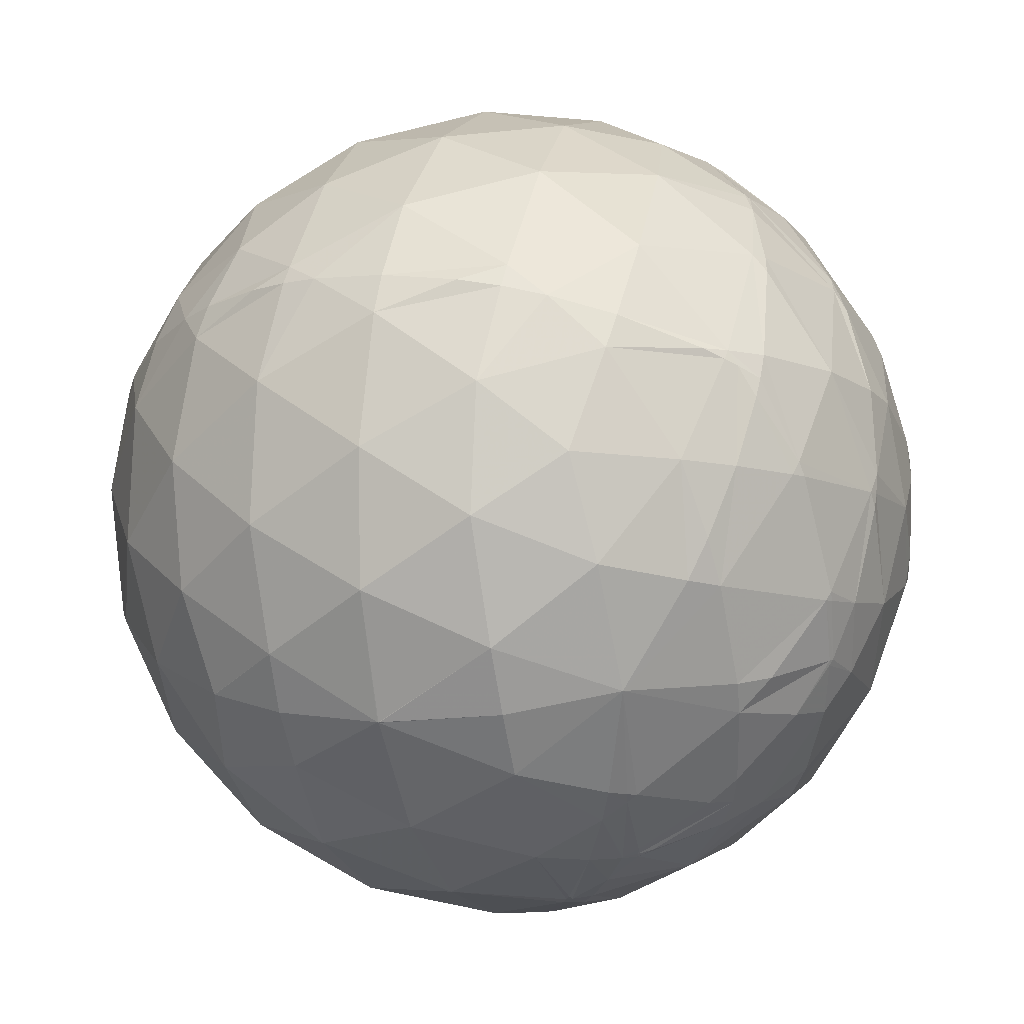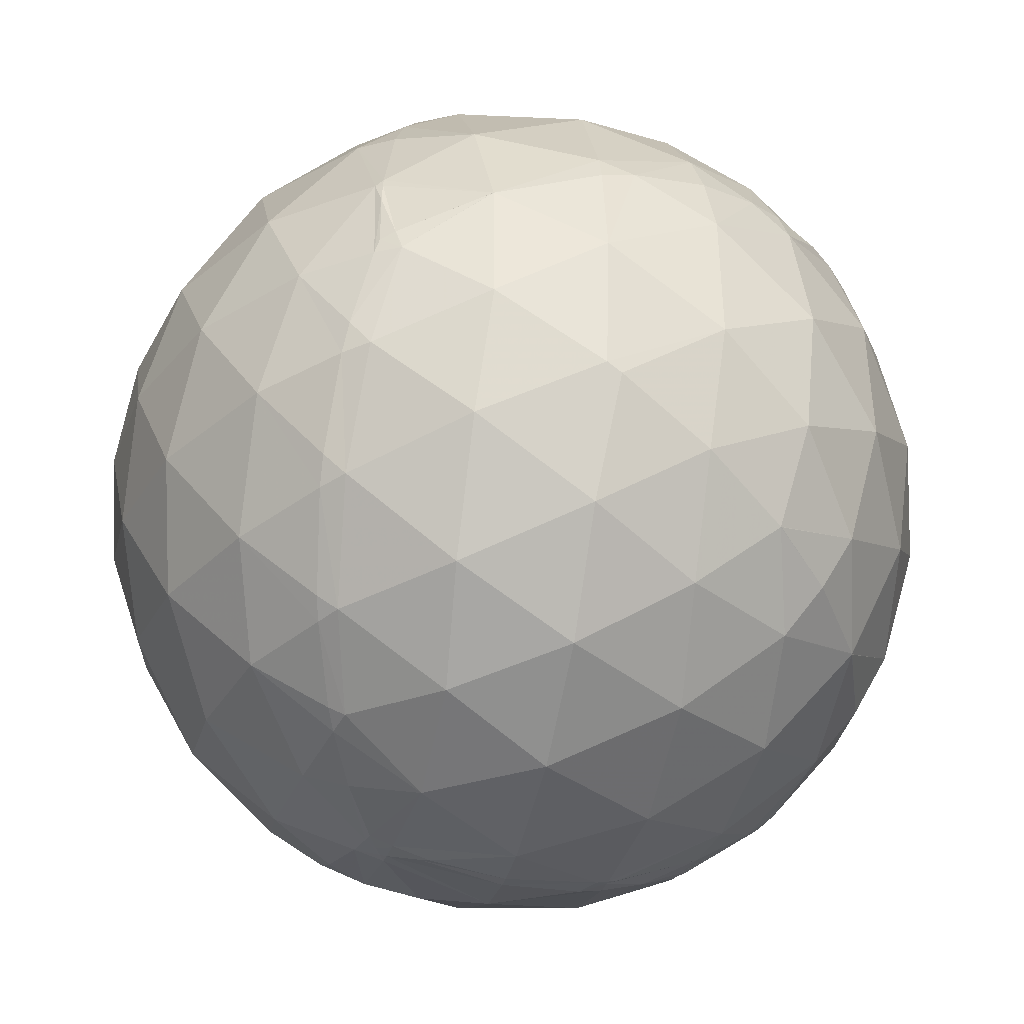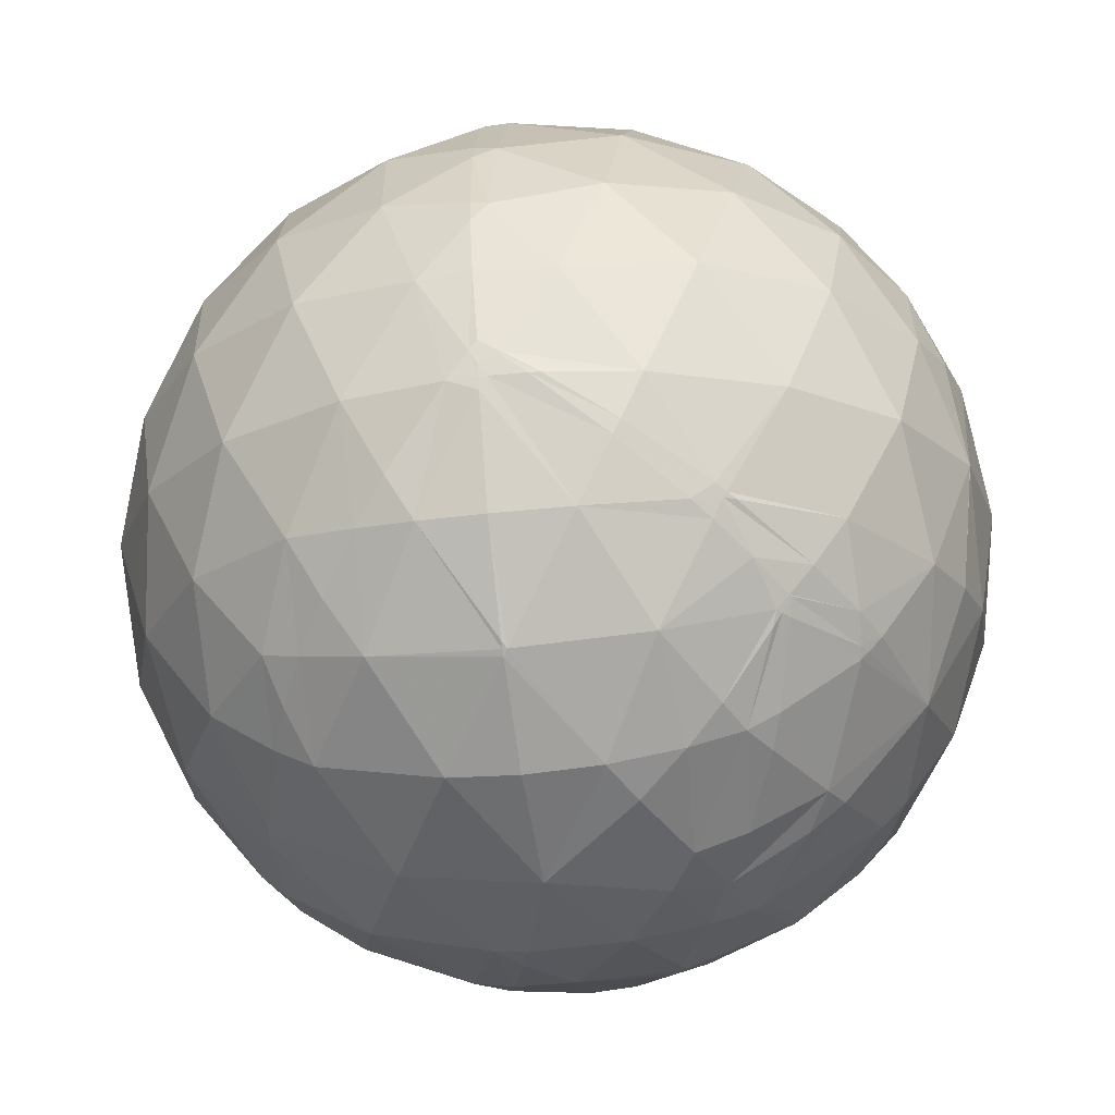
<metadata>
{"format":"obj","ext":"obj","renderer":"f3d","projection":"perspective","resolution":1024,"background":"white","views":[{"elev":-7.5,"azim":-72.8,"up":"+Z"},{"elev":-35.6,"azim":-167.8,"up":"+Z"},{"elev":-20.0,"azim":171.1,"up":"+Y"}]}
</metadata>
<code>
v -0.2917 -0.8631 -0.4122
v 0.004936 -0.4783 0.8782
v -0.6106 -0.7679 0.1936
v -0.7205 -0.4766 -0.5036
v 0.3112 0.1086 -0.9441
v -0.3407 -0.3738 -0.8627
v 0.09959 -0.8832 -0.4584
v 0.08857 0.9936 0.06984
v -0.03632 -0.9988 -0.03286
v 0.1714 -0.9788 0.1123
v -0.1091 -0.9718 0.2089
v 0.7163 -0.4892 0.4976
v 0.5938 -0.6923 0.4101
v 0.7998 -0.5391 0.264
v -0.2879 -0.9573 -0.02714
v -0.1174 -0.9557 -0.2699
v 0.1667 -0.9688 -0.1835
v 0.8586 -0.2954 0.4189
v -0.2789 -0.4648 0.8404
v -0.03362 -0.5294 0.8477
v -0.1488 -0.2774 0.9492
v -0.9122 -0.4097 0.002375
v -0.8466 -0.4762 0.2376
v -0.9633 -0.2176 0.1571
v -0.3099 -0.4029 -0.8612
v -0.5184 -0.4544 -0.7244
v -0.4628 -0.1999 -0.8636
v 0.6998 -0.4517 -0.5533
v 0.5036 -0.4945 -0.7084
v 0.6674 -0.2488 -0.702
v 0.6892 -0.2979 0.6605
v -0.4312 -0.2637 0.8629
v -0.9688 -0.2063 -0.1369
v -0.1826 -0.2075 -0.961
v 0.8447 -0.2636 -0.4658
v 0.3059 0.4074 0.8605
v 0.5132 0.4597 0.7248
v 0.2675 0.6236 0.7346
v -0.6985 0.4543 0.5529
v -0.503 0.4969 0.7072
v -0.5788 0.6625 0.4755
v -0.7164 0.4926 -0.4941
v -0.799 0.5418 -0.261
v -0.5937 0.6944 -0.4067
v 0.2768 0.4693 -0.8385
v 0.0315 0.5335 -0.8452
v 0.2428 0.6754 -0.6963
v 0.9095 0.4158 -0.0001323
v 0.8441 0.4817 -0.2356
v 0.776 0.6307 0.009573
v 0.2845 0.9582 0.02923
v 0.1067 0.9727 -0.206
v 0.03438 0.9988 0.03486
v 0.555 0.8316 0.02027
v 0.388 0.8905 -0.2377
v 0.6586 0.7103 -0.2486
v 0.183 0.8623 -0.4721
v 0.463 0.7267 -0.5075
v 0.6976 0.5198 -0.493
v 0.4888 0.5118 -0.7065
v -0.1723 0.9789 -0.1098
v -0.1148 0.9135 -0.3904
v -0.04003 0.7501 -0.6601
v -0.4009 0.8753 -0.2704
v -0.3469 0.757 -0.5537
v -0.2592 0.565 -0.7833
v -0.5263 0.5464 -0.6515
v -0.1673 0.9685 0.1847
v -0.4159 0.9085 0.03934
v -0.6475 0.7519 -0.1241
v -0.3905 0.8533 0.3455
v -0.6421 0.7403 0.1994
v -0.8307 0.5556 0.03416
v -0.789 0.5204 0.3266
v 0.115 0.9557 0.2708
v -0.1002 0.8832 0.4582
v -0.3269 0.7148 0.6183
v 0.2002 0.8265 0.5261
v -0.01641 0.7006 0.7134
v -0.2314 0.5063 0.8308
v 0.06121 0.4706 0.8802
v 0.3971 0.8717 0.2872
v 0.481 0.6888 0.5424
v 0.6676 0.6913 0.2764
v 0.7146 0.4835 0.5055
v 0.8521 0.4644 0.2414
v 0.9623 0.2234 -0.1553
v 0.9455 -0.02103 -0.325
v 0.8639 0.2621 -0.4301
v 0.7991 -0.005754 -0.6011
v 0.6686 0.2787 -0.6894
v 0.5741 0.01038 -0.8187
v 0.4297 0.2686 -0.8621
v 0.1468 0.2822 -0.9481
v -0.01845 0.0391 -0.9991
v -0.1461 0.3178 -0.9368
v -0.3274 0.04887 -0.9436
v -0.4533 0.3253 -0.8299
v -0.6036 0.05412 -0.7954
v -0.6905 0.3025 -0.6571
v -0.8588 0.2998 -0.4155
v -0.956 0.04899 -0.2892
v -0.9387 0.3175 -0.134
v -0.999 0.03916 0.01924
v -0.9332 0.3056 0.1891
v -0.945 0.02584 0.3259
v -0.8435 0.2672 0.466
v -0.6667 0.2524 0.7013
v -0.5746 -0.005853 0.8184
v -0.4236 0.2628 0.8669
v -0.2937 -0.02117 0.9557
v -0.1131 0.2482 0.9621
v 0.01612 -0.03415 0.9993
v 0.1795 0.2123 0.9606
v 0.4588 0.2055 0.8644
v 0.6008 -0.04842 0.7979
v 0.6915 0.2286 0.6852
v 0.8182 -0.04838 0.5729
v 0.8779 0.2312 0.4192
v 0.9554 -0.0434 0.2921
v 0.9671 0.2127 0.1394
v 0.2924 0.02583 -0.956
v 0.4233 -0.2592 -0.8681
v 0.1114 -0.2441 -0.9633
v 0.2306 -0.5037 -0.8325
v -0.06381 -0.4673 -0.8818
v -0.82 0.05419 -0.5697
v -0.6957 -0.2221 -0.6831
v -0.881 -0.2244 -0.4164
v -0.8563 -0.4579 -0.239
v -0.7989 0.01033 0.6013
v -0.8649 -0.2568 0.4313
v -0.6697 -0.2737 0.6903
v -0.7 -0.5149 0.4949
v -0.491 -0.5072 0.7083
v 0.3244 -0.04353 0.9449
v 0.1438 -0.3131 0.9388
v 0.4513 -0.3206 0.8328
v 0.2575 -0.5614 0.7865
v 0.5254 -0.543 0.6551
v 0.9993 -0.03398 -0.01724
v 0.9397 -0.3136 0.1365
v 0.9346 -0.302 -0.1879
v 0.8323 -0.5533 -0.03236
v 0.7907 -0.5181 -0.3261
v 0.5801 -0.6612 -0.4758
v 0.3912 -0.8531 -0.3452
v 0.3271 -0.7137 -0.6193
v 0.01458 -0.699 -0.7149
v -0.2035 -0.8254 -0.5266
v -0.2715 -0.6206 -0.7357
v -0.4865 -0.6851 -0.5422
v -0.4017 -0.8699 -0.2862
v -0.6731 -0.6867 -0.2747
v -0.5596 -0.8285 -0.01806
v -0.7802 -0.6255 -0.007289
v -0.6622 -0.7061 0.251
v -0.3915 -0.8882 0.2405
v -0.4659 -0.7229 0.5102
v -0.1855 -0.86 0.4753
v -0.2452 -0.6717 0.6991
v 0.6435 -0.7393 -0.1983
v 0.6485 -0.7506 0.1266
v 0.4164 -0.9084 -0.03749
v 0.4008 -0.8744 0.2735
v 0.03813 -0.7473 0.6634
v 0.1133 -0.9122 0.3937
v 0.346 -0.7548 0.5573
v -0.2862 -0.9156 -0.2825
v -0.2653 -0.9622 -0.06171
v -0.261 -0.9649 -0.02786
v -0.2543 -0.9669 0.01973
v -0.2191 -0.9498 0.2233
v -0.1719 -0.8878 0.4269
v -0.1602 -0.868 0.4701
v -0.1484 -0.8467 0.511
v -0.08861 -0.7215 0.6867
v -0.02445 -0.5603 0.8279
v -0.01443 -0.5329 0.846
v 0.0004697 -0.4911 0.8711
v 0.005709 -0.4851 0.8744
v 0.0118 -0.5375 0.8432
v 0.0385 -0.747 0.6637
v 0.03854 -0.7473 0.6633
v 0.03877 -0.749 0.6614
v 0.06421 -0.9098 0.4101
v 0.06837 -0.931 0.3585
v 0.08264 -0.986 0.1445
v 0.08738 -0.9947 0.05351
v 0.09468 -0.9869 -0.1305
v 0.0968 -0.9736 -0.2067
v -0.1727 -0.8843 -0.4339
v -0.3812 -0.8792 -0.2858
v -0.3938 -0.8798 -0.2662
v -0.5287 -0.8486 -0.01927
v -0.5428 -0.8398 0.01221
v -0.6299 -0.7623 0.1488
v -0.6859 -0.7276 -0.01241
v -0.7212 -0.6703 -0.1748
v -0.7316 -0.6273 -0.2669
v -0.7996 -0.2263 -0.5563
v -0.8209 0.05195 -0.5687
v -0.8208 0.05418 -0.5687
v -0.8207 0.05642 -0.5686
v -0.784 0.3045 -0.541
v -0.7178 0.4911 -0.4935
v -0.717 0.4929 -0.493
v -0.5944 0.694 -0.4063
v -0.5939 0.6946 -0.4059
v -0.4297 0.8549 -0.2907
v -0.4009 0.8753 -0.2705
v -0.4008 0.8753 -0.2705
v -0.1721 0.9788 -0.111
v -0.171 0.9791 -0.1103
v 0.03503 0.9988 0.03276
v 0.03797 0.9987 0.03479
v 0.1001 0.9944 0.0336
v 0.1549 0.9772 -0.1452
v 0.1752 0.9607 -0.2153
v 0.2315 0.8763 -0.4226
v 0.2469 0.8395 -0.4841
v 0.2874 0.69 -0.6643
v 0.2949 0.6467 -0.7034
v 0.3132 0.4784 -0.8203
v 0.3162 0.4226 -0.8494
v 0.3181 0.2771 -0.9067
v 0.2675 0.07322 -0.9608
v 0.2127 0.0296 -0.9767
v 0.0451 -0.09953 -0.994
v -0.1155 -0.2177 -0.9692
v -0.1639 -0.2522 -0.9537
v -0.2524 -0.3141 -0.9152
v -0.3366 -0.3711 -0.8654
v -0.5658 -0.4015 -0.7202
v -0.504 -0.3693 -0.7807
v -0.3875 -0.3065 -0.8694
v -0.2116 -0.2076 -0.955
v -0.1901 -0.1953 -0.9621
v -0.1649 -0.1807 -0.9696
v 0.0296 -0.06571 -0.9974
v 0.1874 0.03075 -0.9818
v 0.2644 0.07892 -0.9612
v -0.5347 -0.4368 -0.7234
v -0.5149 -0.4312 -0.7409
v -0.6525 -0.7259 0.2174
v -0.6744 -0.7016 0.2301
v -0.7079 -0.6606 0.25
v -0.8112 -0.4921 0.3159
v -0.8665 -0.3488 0.357
v -0.8908 -0.2507 0.379
v -0.9052 -0.1528 0.3965
v -0.9085 0.02117 0.4173
v -0.8845 0.1917 0.4252
v -0.8627 0.2749 0.4245
v -0.8323 0.3616 0.4202
v -0.7643 0.502 0.4048
v -0.7125 0.5832 0.3901
v -0.6131 0.7042 0.3581
v -0.4686 0.8287 0.306
v -0.3996 0.8731 0.2794
v -0.1681 0.9684 0.1842
v -0.1673 0.9686 0.1839
v -0.1647 0.9692 0.1828
v 0.05218 0.9949 0.08659
v -0.3028 -0.8575 -0.4159
v -0.4642 -0.7547 -0.4636
v -0.5381 -0.6924 -0.4807
v -0.2946 -0.8555 -0.4258
v -0.3159 -0.7808 -0.539
v -0.3365 -0.645 -0.6861
v -0.341 -0.5809 -0.7391
v -0.3422 -0.4122 -0.8444
v -0.06549 -0.7537 -0.654
v -0.1494 -0.6617 -0.7347
v -0.2121 -0.5806 -0.7861
v -0.3055 -0.4367 -0.8462
v -0.3227 -0.4066 -0.8547
v 0.1787 -0.7163 -0.6745
v 0.2372 -0.5181 -0.8218
v 0.2404 -0.5042 -0.8295
v 0.2438 -0.4894 -0.8373
v 0.2847 -0.2557 -0.9239
v 0.3075 -0.003736 -0.9516
v 0.3088 0.02504 -0.9508
v 0.3099 0.05463 -0.9492
v 0.008515 -0.4819 0.8762
v 0.07753 -0.5473 0.8334
v 0.1808 -0.6353 0.7508
v 0.3418 -0.7455 0.5722
v 0.3506 -0.7505 0.5602
v 0.3563 -0.7536 0.5525
v 0.4882 -0.8058 0.3352
v 0.5536 -0.811 0.1891
v 0.5913 -0.8022 0.08264
v 0.6479 -0.745 -0.1586
v 0.6525 -0.7331 -0.1919
v 0.6543 -0.7274 -0.2068
v 0.6608 -0.617 -0.4274
v 0.65 -0.5525 -0.5218
v 0.6279 -0.4721 -0.6187
v 0.5921 -0.3756 -0.713
v 0.5376 -0.2574 -0.803
v 0.4854 -0.1601 -0.8595
v 0.3721 0.02187 -0.9279
v 0.3281 0.08513 -0.9408
v 0.02395 -0.3016 0.9531
v 0.04381 -0.09461 0.9946
v 0.04906 -0.03531 0.9982
v 0.05401 0.02255 0.9983
v 0.07017 0.2282 0.9711
v 0.08342 0.4261 0.9008
v 0.08576 0.4657 0.8808
v 0.08724 0.492 0.8662
v 0.09595 0.6774 0.7293
v 0.09884 0.7764 0.6224
v 0.09963 0.8551 0.5087
v 0.09646 0.9527 0.2882
v 0.09585 0.9593 0.2656
v 0.09411 0.9733 0.2093
v -0.04065 -0.5155 0.8559
v -0.05333 -0.5254 0.8492
v -0.2479 -0.6594 0.7098
v -0.2577 -0.6651 0.7009
v -0.3035 -0.6904 0.6567
v -0.4302 -0.7459 0.5084
v -0.4573 -0.7545 0.4708
v -0.5849 -0.7714 0.2506
f 194 195 155 153
f 195 194 15
f 174 175 160
f 169 170 15 194 193
f 185 186 167
f 320 2 306 21
f 1 169 193
f 327 326 159 157
f 171 170 16 9
f 170 171 15
f 200 4 154
f 307 308 113
f 324 323 135 159
f 176 177 161 160
f 1 193 153 265
f 298 299 28 145
f 171 172 15
f 172 173 158 15
f 189 190 17 10
f 179 178 166 183 182
f 175 176 160
f 222 221 58
f 173 172 11
f 299 298 146
f 255 254 107
f 248 247 157 134
f 79 80 81
f 173 174 160 158
f 241 240 95
f 257 258 72 74
f 204 205 100 127
f 177 178 20 161
f 326 327 158
f 178 179 20
f 179 180 20
f 243 244 26
f 180 2 320 20
f 2 180 181
f 180 179 182 181
f 87 48 121
f 178 177 166
f 207 206 101 43
f 52 57 62
f 177 176 166
f 190 191 17
f 241 242 227 228
f 19 32 135
f 321 320 21 19
f 326 325 159
f 176 175 186 185 166
f 234 235 244 243
f 324 325 160 161
f 169 1 192 16
f 175 174 11 187 186
f 36 114 115
f 323 324 161
f 174 173 11
f 51 75 82
f 172 171 9 11
f 170 169 16
f 240 241 228 229
f 299 300 28
f 133 132 134
f 320 321 20
f 321 322 161 20
f 202 203 127
f 214 215 52
f 119 118 120
f 3 327 157 245
f 138 139 140
f 17 147 164
f 322 323 161
f 196 3 197 155
f 325 326 158 160
f 289 290 140 139
f 327 3 196 158
f 300 301 30 28
f 235 236 233 6 244
f 325 324 159
f 304 305 93 92
f 323 322 19 135
f 322 321 19
f 188 189 10
f 196 195 15 158
f 193 194 153
f 195 196 155
f 89 90 91
f 4 234 243
f 208 207 43
f 236 237 34 232 233
f 237 238 34
f 314 315 79
f 67 98 100
f 238 239 34
f 239 240 229 230 34
f 242 5 227
f 82 78 83
f 5 242 94 226
f 242 241 95 94
f 240 239 95
f 42 44 67
f 239 238 97 95
f 316 315 78
f 238 237 27 97
f 85 117 119
f 237 236 27
f 236 235 27
f 35 90 88
f 141 120 142
f 235 234 128 27
f 269 270 151 150
f 7 278 148
f 314 313 38
f 234 4 128
f 43 101 103
f 230 231 34
f 303 304 92
f 311 310 114
f 48 50 86
f 231 232 34
f 216 215 53
f 6 233 25 277
f 233 232 25
f 42 67 100
f 33 102 129
f 232 231 126 25
f 231 230 124 126
f 223 222 58 60
f 230 229 124
f 229 228 122 124
f 228 227 122
f 227 5 285 122
f 317 318 68 76
f 4 243 26
f 244 6 272 26
f 119 120 121
f 4 267 154
f 267 4 152
f 267 266 153 154
f 266 265 153
f 1 265 268
f 312 311 114 36
f 104 24 106
f 265 266 152 269 268
f 266 267 152
f 312 313 81
f 109 110 108
f 197 198 155
f 198 199 154 155
f 301 302 30
f 199 200 154
f 302 303 92 30
f 76 77 79
f 116 136 138
f 31 138 140
f 4 200 130
f 309 310 112 113
f 200 199 156 130
f 54 55 51
f 199 198 156
f 273 274 149
f 141 142 143
f 198 197 245 246 156
f 12 14 18
f 197 3 245
f 6 277 272
f 188 187 11
f 278 7 149
f 277 276 151 271 272
f 204 203 102 101
f 276 275 151
f 275 274 151
f 274 273 150 151
f 295 294 164 162
f 306 307 113 21
f 273 7 150
f 7 273 149
f 274 275 126 149
f 189 188 11 9
f 256 255 107 39
f 90 30 92
f 275 276 25 126
f 276 277 25
f 12 18 31
f 7 192 150
f 127 99 128
f 192 1 268 150
f 192 7 16
f 268 269 150
f 270 271 151
f 272 271 26
f 271 270 152 26
f 270 269 152
f 313 312 36 38
f 5 305 285
f 252 253 106
f 305 304 284 285
f 2 286 137 306
f 304 303 123 283 284
f 303 302 123
f 302 301 29 123
f 257 256 39 41
f 143 142 144
f 301 300 29
f 40 39 108
f 60 91 93
f 300 299 146 29
f 298 297 162 146
f 319 318 75
f 297 296 162
f 296 295 162
f 83 37 85
f 294 293 165 164
f 293 292 165
f 206 207 42
f 292 291 168 165
f 50 84 86
f 291 290 168
f 261 262 61 69
f 290 289 168
f 89 88 90
f 289 288 183 184 168
f 288 287 182 183
f 217 8 319 75 51
f 35 30 90
f 287 286 181 182
f 286 2 181
f 286 287 139 137
f 191 7 17
f 287 288 139
f 252 251 132 131
f 317 316 78 75
f 288 289 139
f 290 291 13 140
f 291 292 13
f 292 293 163 13
f 293 294 163
f 251 250 132
f 294 295 163
f 295 296 144 163
f 296 297 145 144
f 297 298 145
f 305 5 226 93
f 184 185 167 168
f 45 46 47
f 87 121 141
f 186 187 167
f 33 129 130
f 187 188 10 167
f 7 191 16
f 191 190 9 16
f 215 214 61 53
f 190 189 9
f 260 261 69
f 85 37 117
f 33 104 102
f 185 184 166
f 102 103 101
f 184 183 166
f 211 210 64
f 278 279 148
f 129 4 130
f 279 280 29 148
f 280 281 123 29
f 281 282 123
f 282 283 123
f 285 284 122
f 12 13 14
f 284 283 122
f 212 211 64
f 283 282 124 122
f 264 263 68 318 319
f 76 71 77
f 88 89 87
f 282 281 125 124
f 281 280 125
f 309 308 136 114
f 38 37 83
f 280 279 125
f 279 278 149 125
f 48 49 50
f 58 59 60
f 110 111 112
f 17 7 147
f 246 247 23 156
f 247 248 23
f 98 97 99
f 31 118 116
f 248 249 23
f 96 95 97
f 249 250 24 23
f 250 251 106 24
f 251 252 106
f 253 254 105 106
f 254 255 74 105
f 255 256 74
f 256 257 74
f 258 259 72
f 59 49 89
f 259 260 69 72
f 262 263 53 61
f 88 87 141
f 263 264 53
f 264 8 216 53
f 55 54 56
f 32 133 135
f 8 264 319
f 263 262 68
f 262 261 68
f 65 63 66
f 261 260 71 68
f 260 259 71
f 259 258 41 71
f 258 257 41
f 254 253 107
f 253 252 131 107
f 201 202 127 128
f 250 249 132
f 249 248 134 132
f 246 245 157
f 202 201 129
f 91 92 93
f 247 246 157
f 88 141 143
f 214 213 61
f 213 212 64 61
f 218 219 52
f 210 209 70 64
f 209 208 43 70
f 206 205 101
f 19 21 32
f 205 204 101
f 109 131 133
f 203 202 129 102
f 201 4 129
f 4 201 128
f 69 70 72
f 203 204 127
f 205 206 42 100
f 207 208 44 42
f 216 8 217
f 208 209 44
f 209 210 44
f 210 211 65 44
f 131 132 133
f 211 212 62 65
f 212 213 62
f 134 157 159
f 213 214 52 62
f 86 85 119
f 112 111 113
f 215 216 217 218 52
f 95 96 94
f 219 220 57 52
f 310 311 81 112
f 220 221 57
f 221 222 47 57
f 222 223 47
f 223 224 45 47
f 84 83 85
f 224 225 45
f 225 226 94 45
f 80 110 112
f 226 225 93
f 225 224 60 93
f 224 223 60
f 221 220 55 58
f 220 219 55
f 219 218 51 55
f 82 83 84
f 218 217 51
f 138 137 139
f 318 317 75
f 315 314 38 78
f 29 146 148
f 310 309 114
f 308 307 137 136
f 307 306 137
f 308 309 113
f 74 73 105
f 311 312 81
f 313 314 79 81
f 47 46 63
f 315 316 76 79
f 316 317 76
f 13 12 140
f 14 13 163
f 18 14 142
f 22 23 24
f 136 137 138
f 23 22 156
f 22 24 33
f 28 30 35
f 31 18 118
f 12 31 140
f 32 21 111
f 28 35 145
f 33 24 104
f 22 33 130
f 36 37 38
f 37 36 115
f 39 40 41
f 41 40 77
f 46 94 96
f 46 45 94
f 126 125 149
f 49 48 87
f 50 49 56
f 54 51 82
f 54 82 84
f 50 56 54
f 50 54 84
f 32 109 133
f 55 56 58
f 58 56 59
f 57 47 63
f 62 57 63
f 56 49 59
f 60 59 91
f 61 64 69
f 124 125 126
f 62 63 65
f 71 41 77
f 44 65 67
f 63 46 66
f 66 46 96
f 65 66 67
f 67 66 98
f 69 64 70
f 68 71 76
f 148 147 7
f 72 70 73
f 142 14 144
f 70 43 73
f 73 43 103
f 72 73 74
f 164 165 10
f 75 78 82
f 117 118 119
f 79 77 80
f 78 38 83
f 110 109 111
f 77 40 80
f 80 40 110
f 81 80 112
f 84 85 86
f 48 86 121
f 49 87 89
f 35 88 143
f 59 89 91
f 91 90 92
f 66 96 98
f 98 99 100
f 96 97 98
f 97 27 99
f 147 148 146
f 99 27 128
f 39 107 108
f 100 99 127
f 103 102 104
f 73 103 105
f 103 104 105
f 105 104 106
f 40 108 110
f 109 108 131
f 32 111 109
f 111 21 113
f 37 115 117
f 116 117 115
f 117 116 118
f 116 115 136
f 31 116 138
f 86 119 121
f 118 18 120
f 120 18 142
f 121 120 141
f 4 26 152
f 22 130 156
f 108 107 131
f 133 134 135
f 135 134 159
f 10 165 167
f 115 114 136
f 35 143 145
f 144 14 163
f 143 144 145
f 147 146 162
f 154 153 155
f 147 162 164
f 17 164 10
f 168 167 165

</code>
